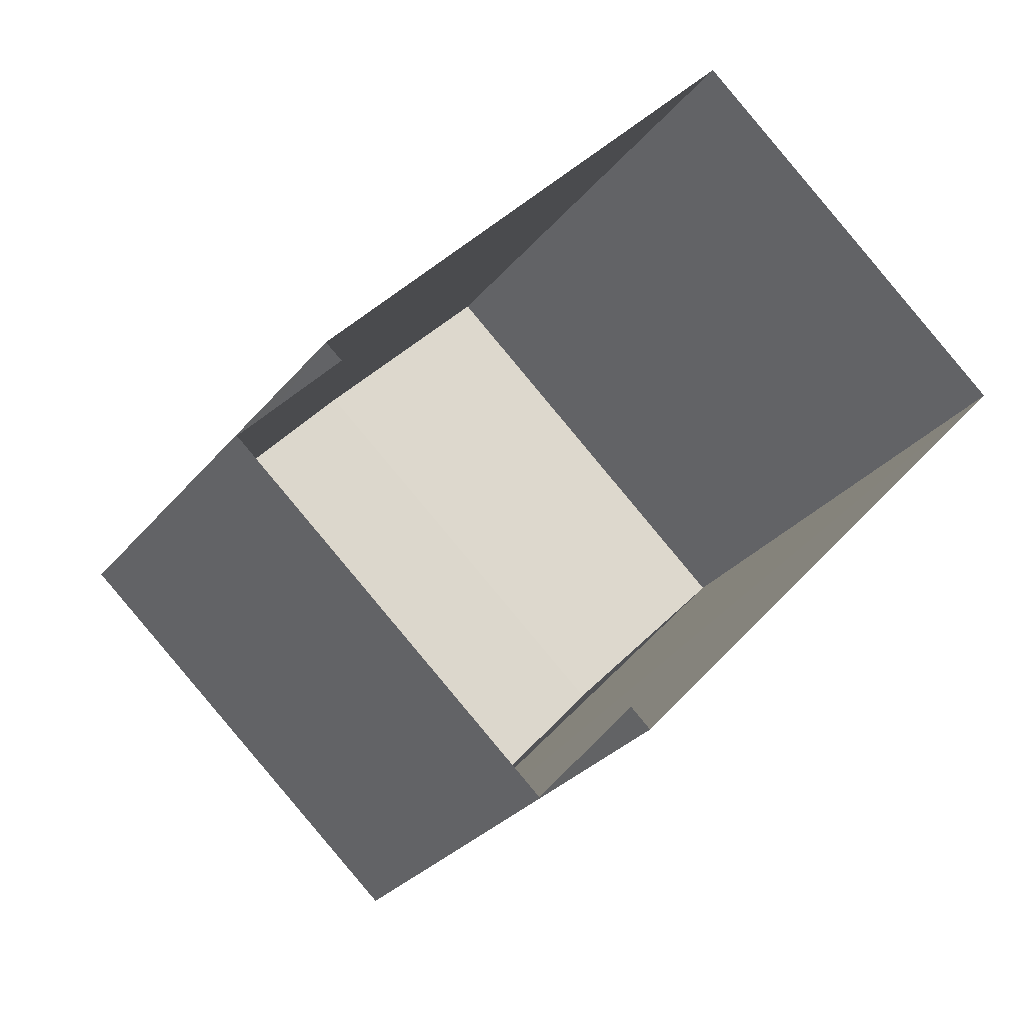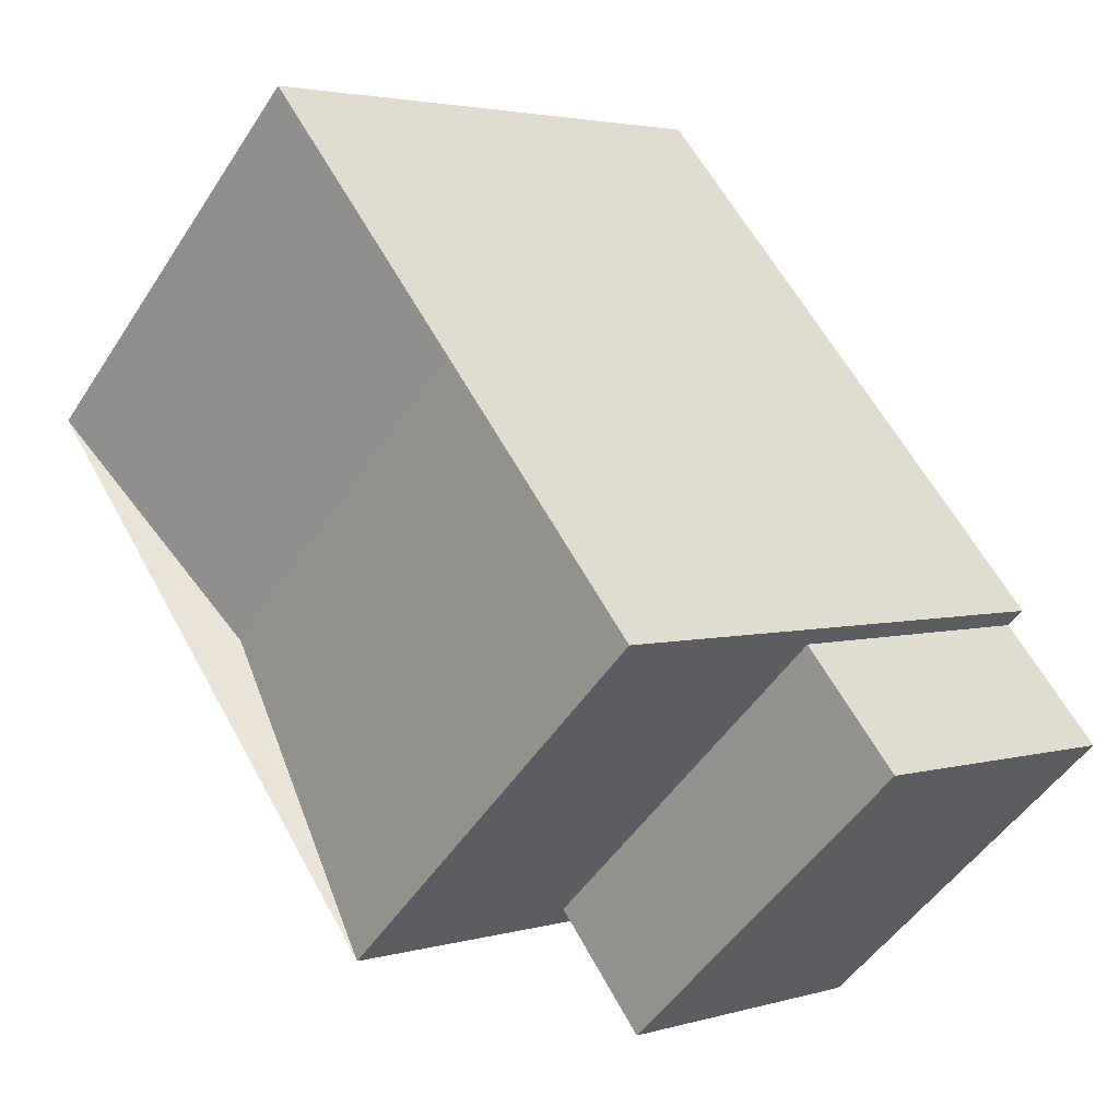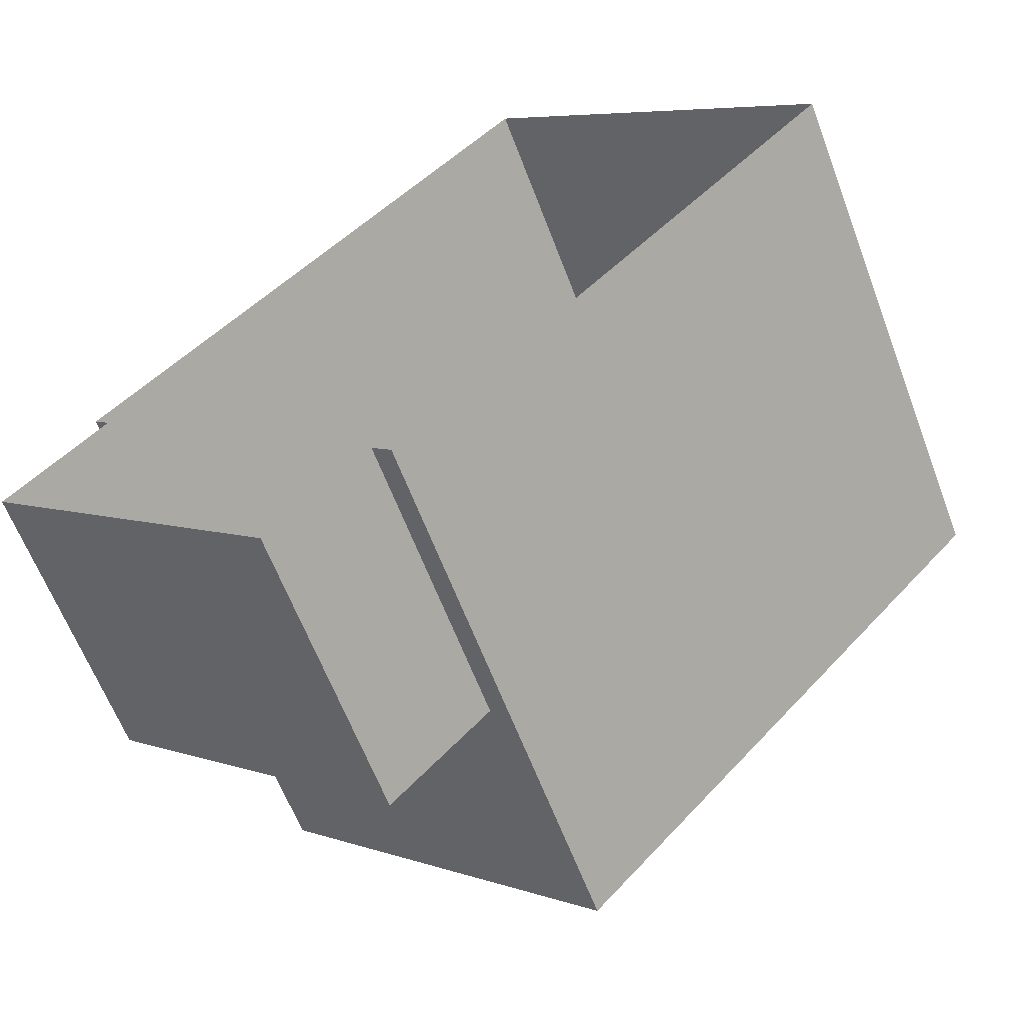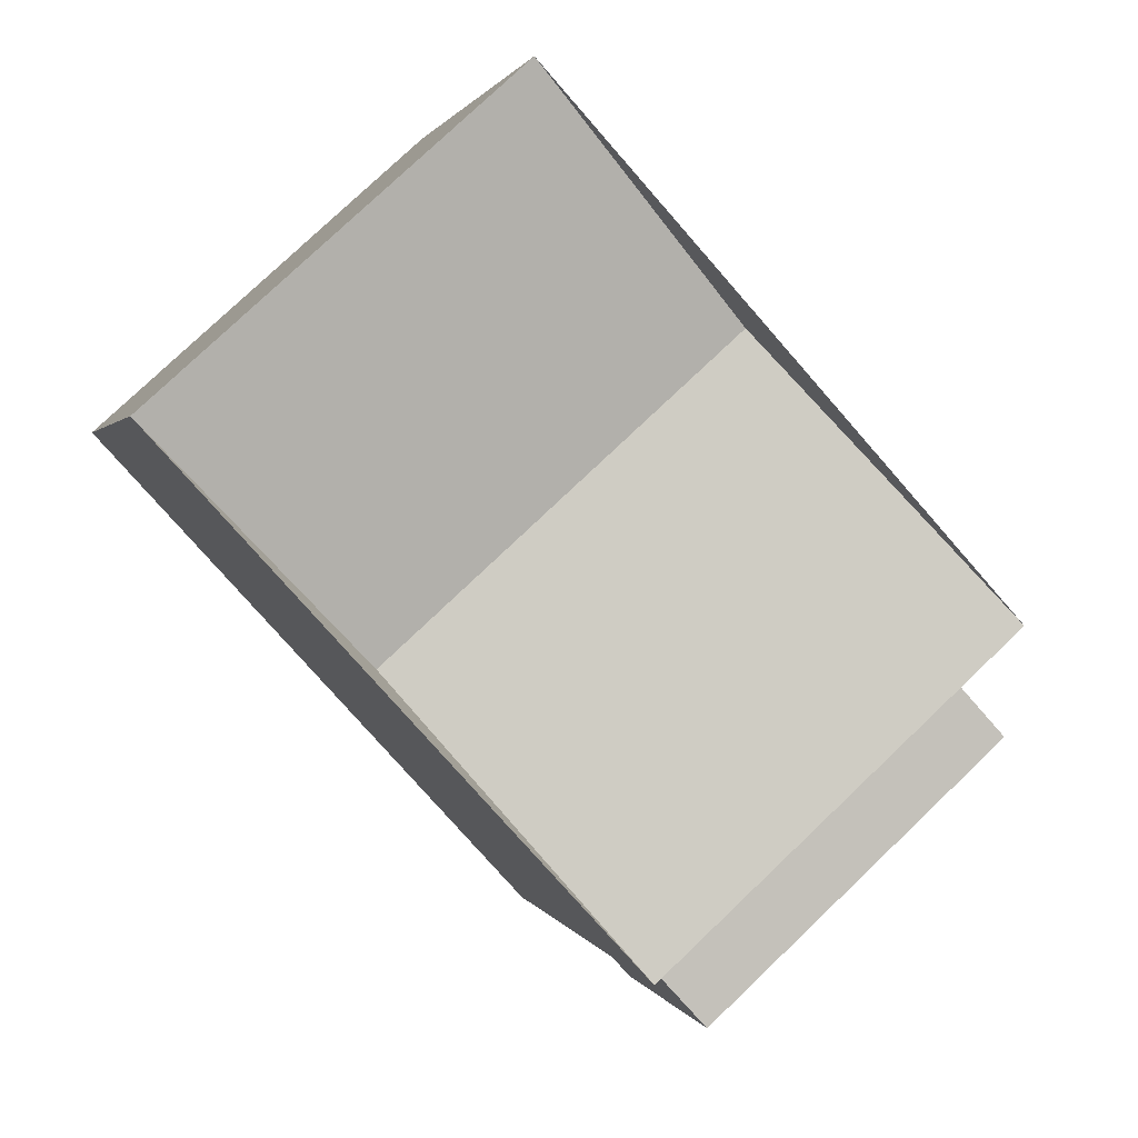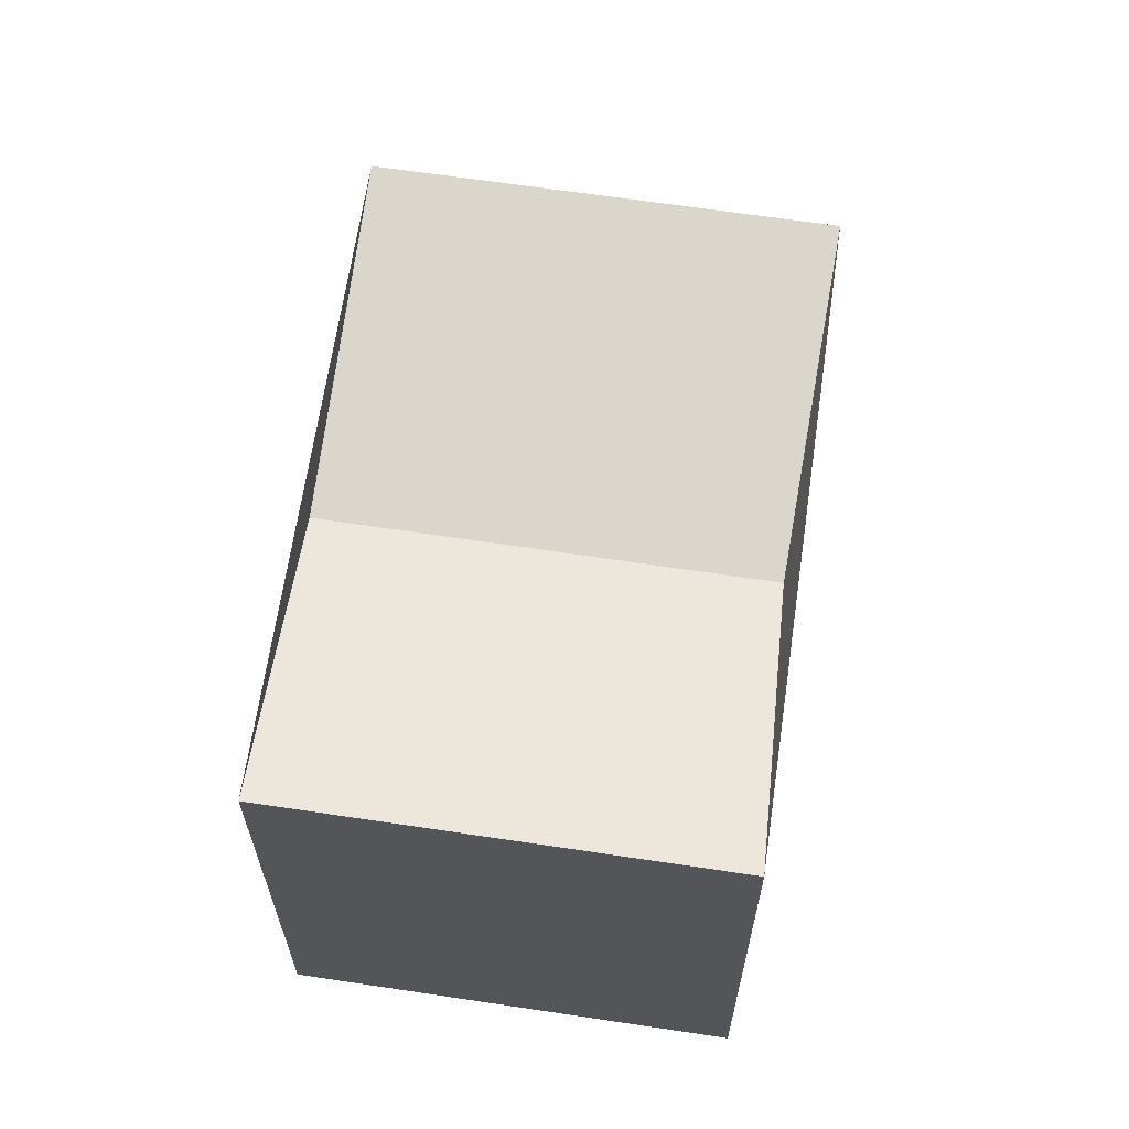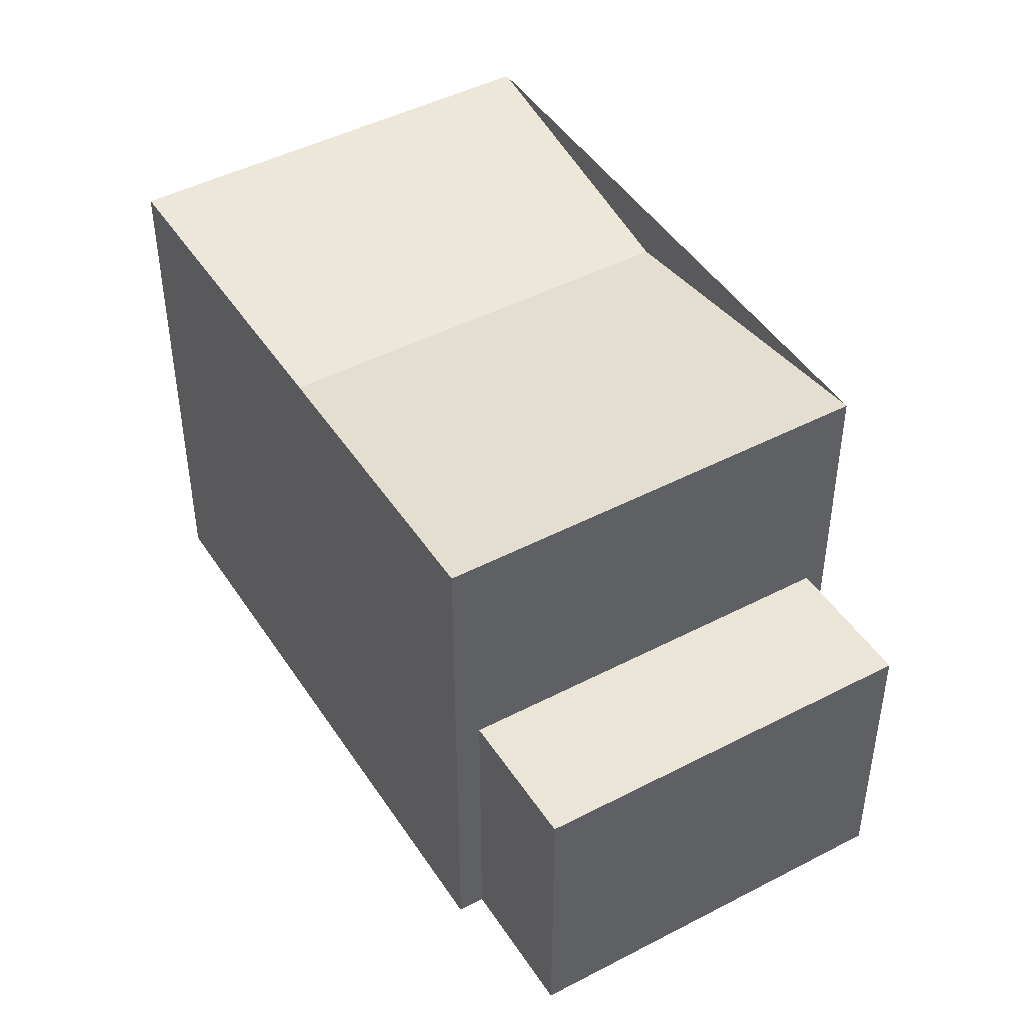
<metadata>
{"format":"obj","ext":"obj","renderer":"f3d","projection":"perspective","resolution":1024,"background":"white","views":[{"elev":-28.2,"azim":149.8,"up":"+Y"},{"elev":3.1,"azim":45.2,"up":"+Y"},{"elev":-62.2,"azim":-159.3,"up":"+Y"},{"elev":1.4,"azim":-13.2,"up":"+Y"},{"elev":65.0,"azim":-129.3,"up":"+Z"},{"elev":45.9,"azim":11.2,"up":"+Z"}]}
</metadata>
<code>
v -5562 -3.719e+04 2.773
v -5562 -3.719e+04 2.773
v -5566 -3.719e+04 2.774
v -5570 -3.719e+04 2.774
v -5565 -3.719e+04 2.772
v -5565 -3.719e+04 2.772
v -5561 -3.719e+04 2.772
v -5564 -3.719e+04 2.772
v -5562 -3.719e+04 5.631
v -5564 -3.719e+04 5.631
v -5561 -3.719e+04 5.631
v -5565 -3.719e+04 5.631
v -5562 -3.719e+04 7.971
v -5568 -3.719e+04 7.467
v -5565 -3.719e+04 7.971
v -5564 -3.719e+04 7.467
v -5570 -3.719e+04 7.972
v -5566 -3.719e+04 7.972
f 1 2 3
f 4 3 5
f 4 5 6
f 2 7 8
f 5 2 8
f 3 2 5
f 9 10 11
f 9 12 10
f 13 14 15
f 16 14 13
f 14 16 17
f 17 16 18
f 14 17 15
f 5 8 10
f 12 5 10
f 2 11 7
f 2 9 11
f 10 8 7
f 11 10 7
f 12 6 5
f 6 12 15
f 15 12 13
f 1 9 2
f 13 9 1
f 12 9 13
f 16 13 18
f 15 17 4
f 6 15 4
f 17 3 4
f 17 18 3
f 13 1 3
f 18 13 3

</code>
